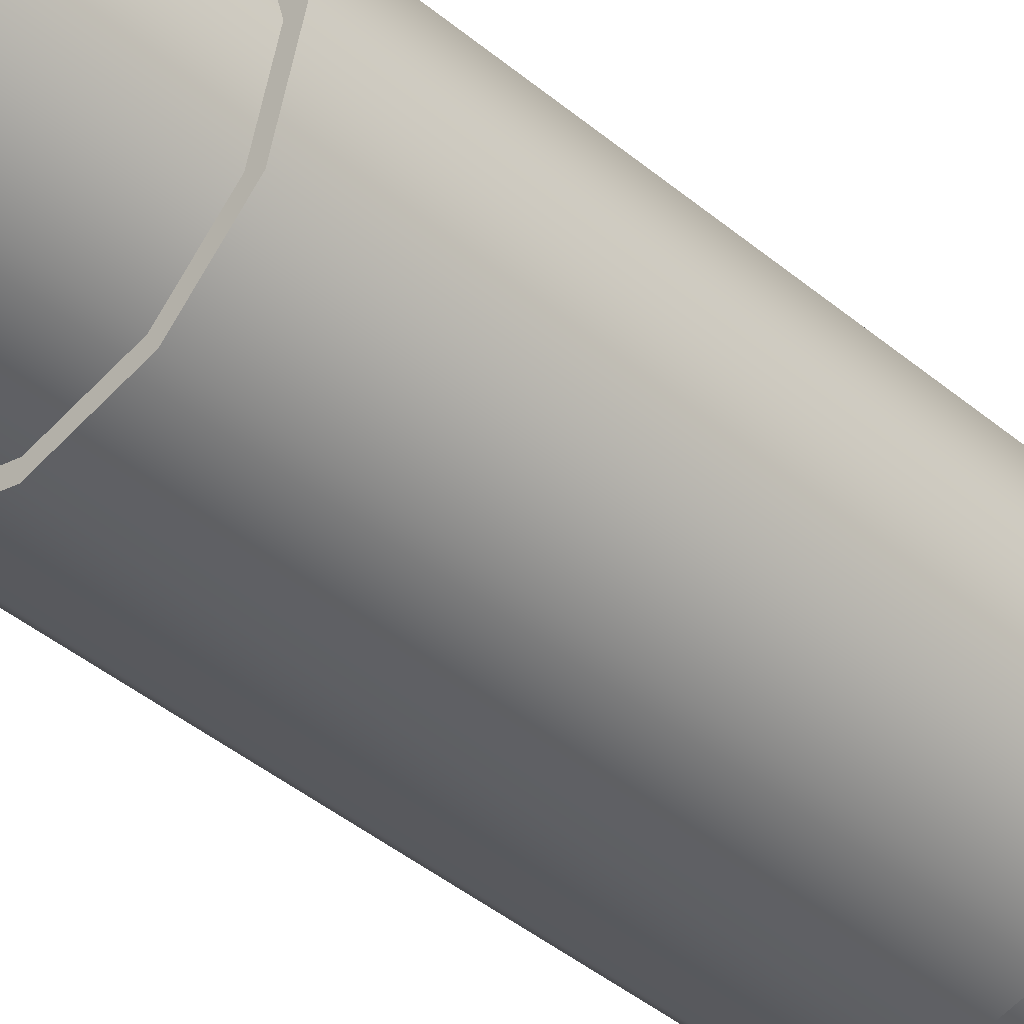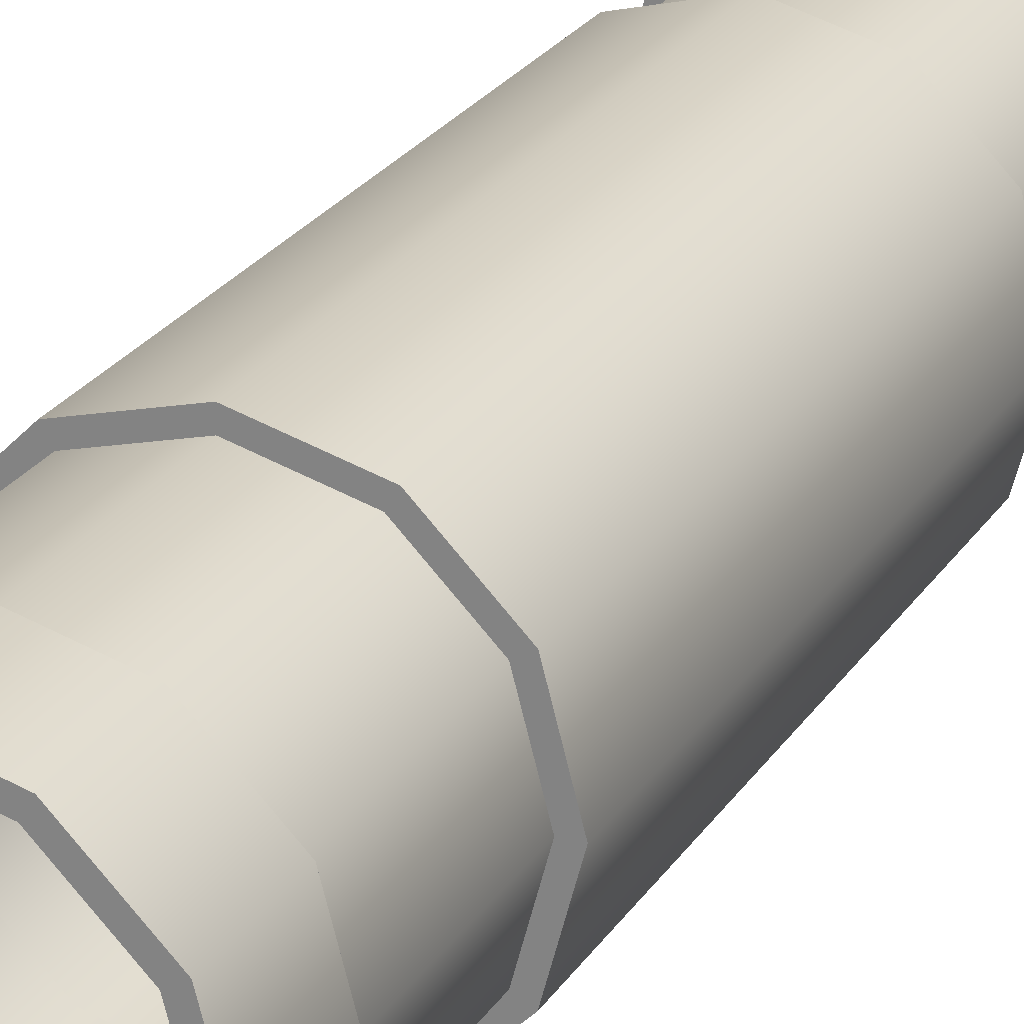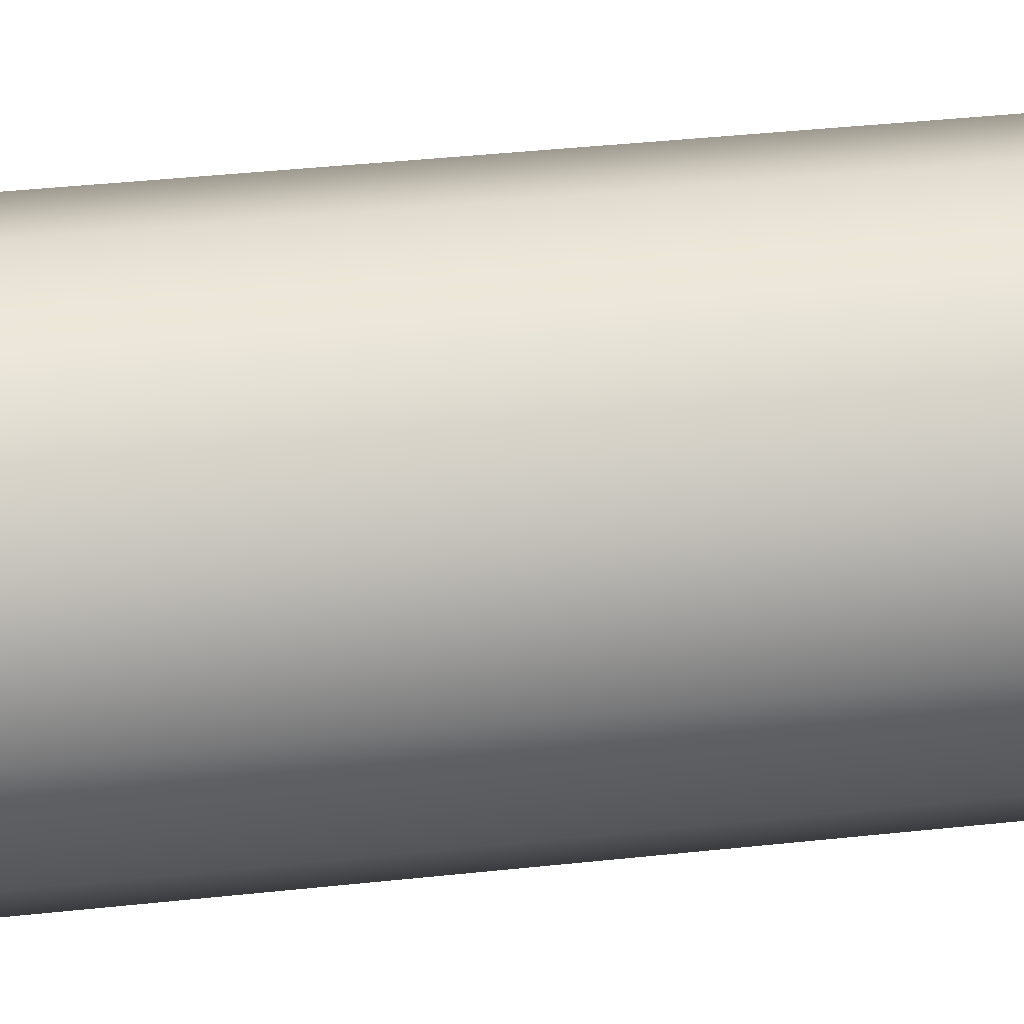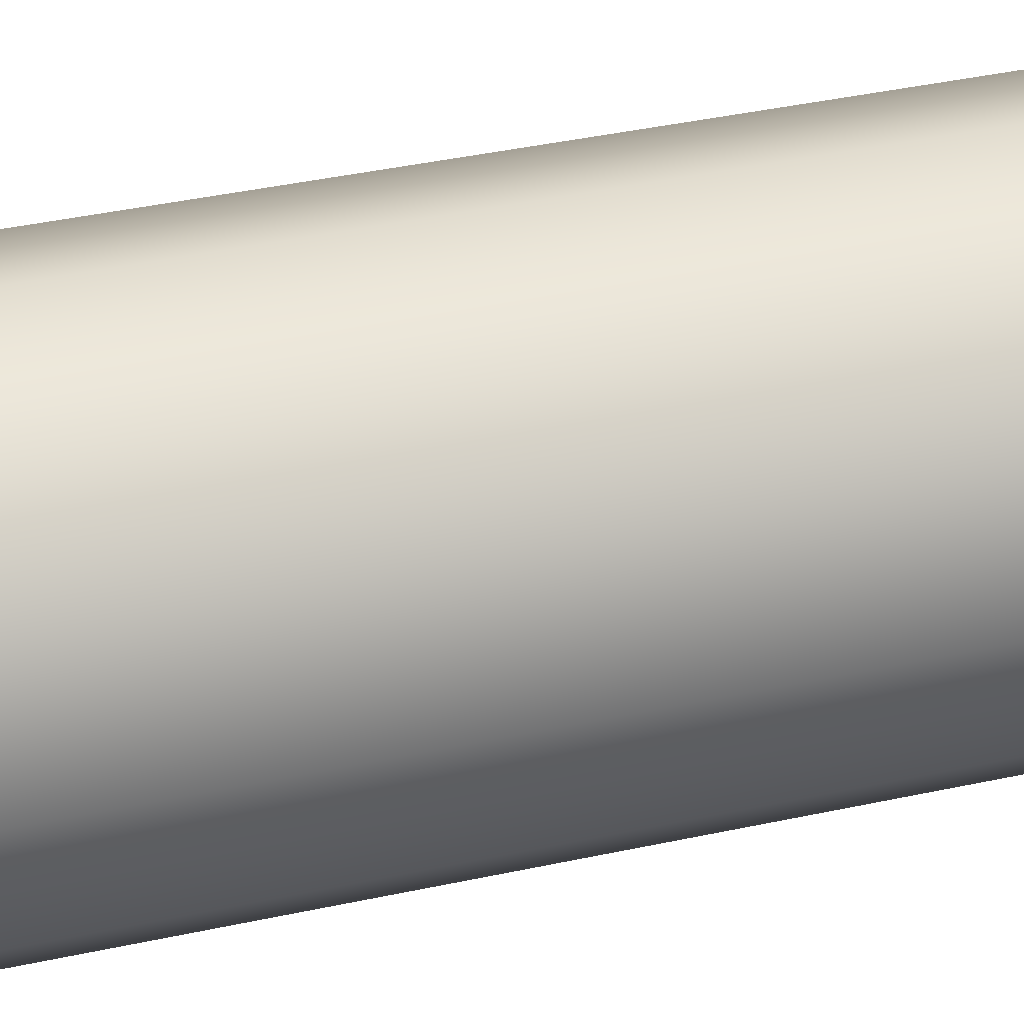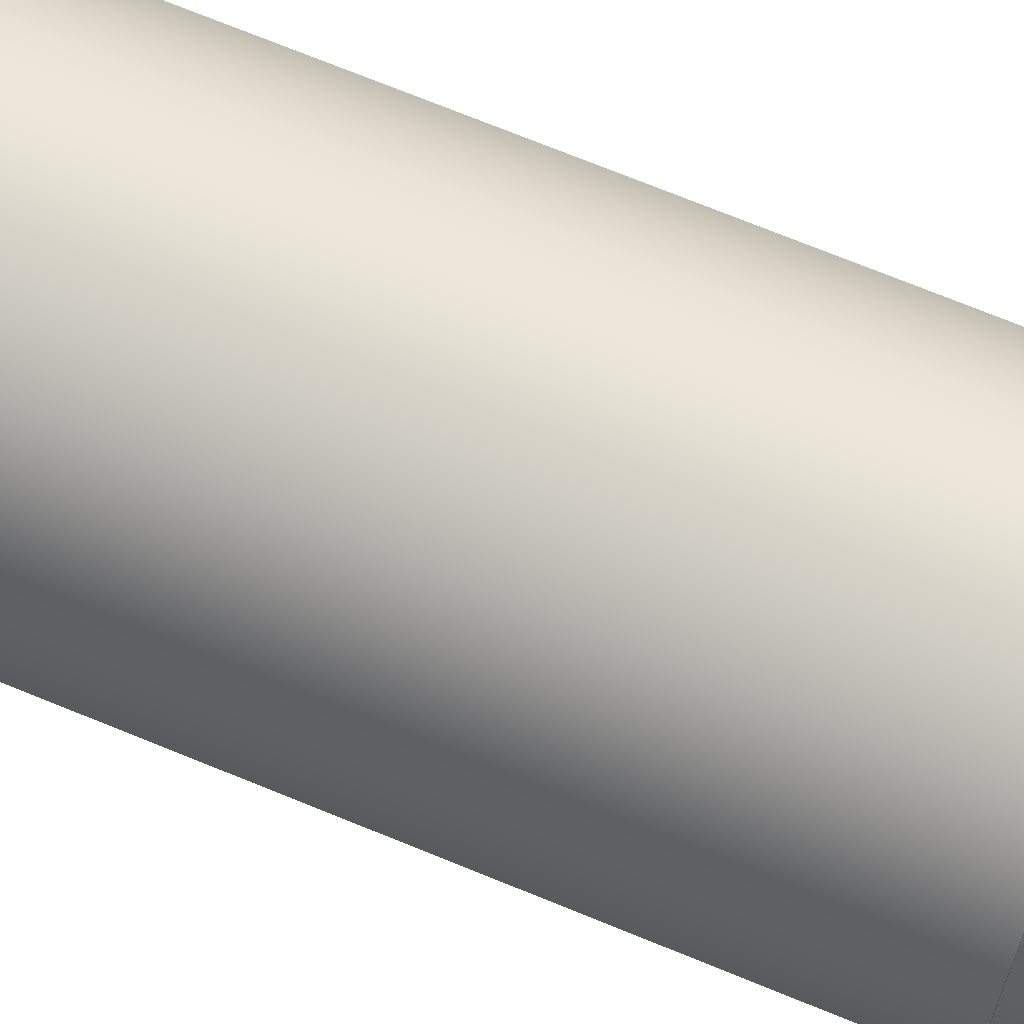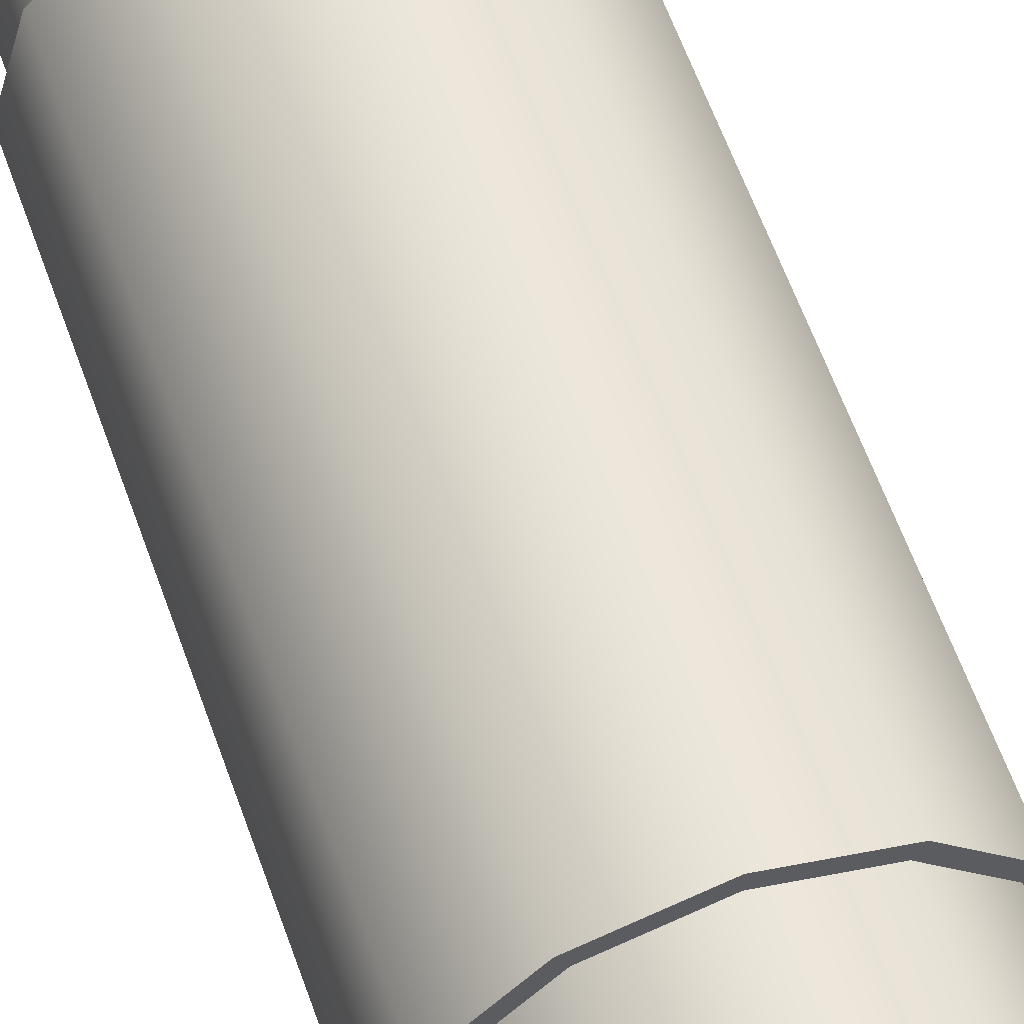
<metadata>
{"format":"obj","ext":"obj","renderer":"f3d","projection":"perspective","resolution":1024,"background":"white","views":[{"elev":-41.1,"azim":-135.6,"up":"+Y"},{"elev":23.8,"azim":-155.6,"up":"+Y"},{"elev":33.1,"azim":-98.9,"up":"+Y"},{"elev":34.3,"azim":72.9,"up":"+Y"},{"elev":70.7,"azim":-67.6,"up":"+Y"},{"elev":58.6,"azim":-19.1,"up":"+Y"}]}
</metadata>
<code>
v 18.19 10.5 130.5
v 18.19 10.5 49.5
v 21 0 49.5
v 21 0 130.5
v 18.19 -10.5 49.5
v 18.19 -10.5 130.5
v 10.5 -18.19 49.5
v 10.5 -18.19 130.5
v 0 -21 49.5
v 0 -21 130.5
v -10.5 -18.19 49.5
v -10.5 -18.19 130.5
v -18.19 -10.5 49.5
v -18.19 -10.5 130.5
v -21 0 49.5
v -21 0 130.5
v -18.19 10.5 49.5
v -18.19 10.5 130.5
v -10.5 18.19 49.5
v -10.5 18.19 130.5
v 0 21 49.5
v 0 21 130.5
v 10.5 18.19 49.5
v 10.5 18.19 130.5
v 19.98 11.54 130.5
v 19.98 11.54 49.5
v 11.54 19.98 49.5
v 11.54 19.98 130.5
v 23.07 0 130.5
v 23.07 0 49.5
v 19.98 -11.54 130.5
v 19.98 -11.54 49.5
v 11.54 -19.98 130.5
v 11.54 -19.98 49.5
v 0 -23.07 130.5
v 0 -23.07 49.5
v -11.54 -19.98 130.5
v -11.54 -19.98 49.5
v -19.98 -11.54 130.5
v -19.98 -11.54 49.5
v -23.07 0 130.5
v -23.07 0 49.5
v -19.98 11.54 130.5
v -19.98 11.54 49.5
v -11.54 19.98 130.5
v -11.54 19.98 49.5
v 0 23.07 130.5
v 0 23.07 49.5
v 18.19 10.5 158.5
v 21 0 158.5
v 18.19 -10.5 158.5
v 10.5 -18.19 158.5
v 0 -21 158.5
v -10.5 -18.19 158.5
v -18.19 -10.5 158.5
v -21 0 158.5
v -18.19 10.5 158.5
v -10.5 18.19 158.5
v 0 21 158.5
v 10.5 18.19 158.5
v 10.5 18.19 21.48
v 18.19 10.5 21.48
v 21 0 21.48
v 18.19 -10.5 21.48
v 10.5 -18.19 21.48
v 0 -21 21.48
v -10.5 -18.19 21.48
v -18.19 -10.5 21.48
v -21 0 21.48
v -18.19 10.5 21.48
v -10.5 18.19 21.48
v 0 21 21.48
v 10.5 18.19 7.741
v 18.19 10.5 7.741
v 21 -0 7.741
v 18.19 -10.5 7.741
v 10.5 -18.19 7.741
v 0 -21 7.741
v -10.5 -18.19 7.741
v -18.19 -10.5 7.741
v -21 -0 7.741
v -18.19 10.5 7.741
v -10.5 18.19 7.741
v 0 21 7.741
v 18.19 10.5 172.3
v 21 0 172.3
v 18.19 -10.5 172.3
v 10.5 -18.19 172.3
v 0 -21 172.3
v -10.5 -18.19 172.3
v -18.19 -10.5 172.3
v -21 0 172.3
v -18.19 10.5 172.3
v -10.5 18.19 172.3
v 0 21 172.3
v 10.5 18.19 172.3
v 19.98 11.54 158.5
v 23.07 0 158.5
v 19.98 11.54 172.3
v 23.07 0 172.3
v 19.98 -11.54 158.5
v 19.98 -11.54 172.3
v 11.54 -19.98 158.5
v 11.54 -19.98 172.3
v 0 -23.07 158.5
v 0 -23.07 172.3
v -11.54 -19.98 158.5
v -11.54 -19.98 172.3
v -19.98 -11.54 158.5
v -19.98 -11.54 172.3
v -23.07 0 158.5
v -23.07 0 172.3
v -19.98 11.54 158.5
v -19.98 11.54 172.3
v -11.54 19.98 158.5
v -11.54 19.98 172.3
v 0 23.07 158.5
v 0 23.07 172.3
v 11.54 19.98 158.5
v 11.54 19.98 172.3
v 11.54 19.98 7.741
v 19.98 11.54 7.741
v 11.54 19.98 21.48
v 19.98 11.54 21.48
v 23.07 0 7.741
v 23.07 0 21.48
v 19.98 -11.54 7.741
v 19.98 -11.54 21.48
v 11.54 -19.98 7.741
v 11.54 -19.98 21.48
v 0 -23.07 7.741
v 0 -23.07 21.48
v -11.54 -19.98 7.741
v -11.54 -19.98 21.48
v -19.98 -11.54 7.741
v -19.98 -11.54 21.48
v -23.07 0 7.741
v -23.07 0 21.48
v -19.98 11.54 7.741
v -19.98 11.54 21.48
v -11.54 19.98 7.741
v -11.54 19.98 21.48
v 0 23.07 7.741
v 0 23.07 21.48
f 25 26 27 28
f 26 25 29 30
f 30 29 31 32
f 32 31 33 34
f 34 33 35 36
f 36 35 37 38
f 38 37 39 40
f 40 39 41 42
f 42 41 43 44
f 44 43 45 46
f 46 45 47 48
f 48 47 28 27
f 2 23 27 26
f 24 1 25 28
f 1 4 29 25
f 3 2 26 30
f 4 6 31 29
f 5 3 30 32
f 6 8 33 31
f 7 5 32 34
f 8 10 35 33
f 9 7 34 36
f 10 12 37 35
f 11 9 36 38
f 12 14 39 37
f 13 11 38 40
f 14 16 41 39
f 15 13 40 42
f 16 18 43 41
f 17 15 42 44
f 18 20 45 43
f 19 17 44 46
f 20 22 47 45
f 21 19 46 48
f 22 24 28 47
f 23 21 48 27
f 60 49 1 24
f 49 50 4 1
f 50 51 6 4
f 51 52 8 6
f 52 53 10 8
f 53 54 12 10
f 54 55 14 12
f 55 56 16 14
f 56 57 18 16
f 57 58 20 18
f 58 59 22 20
f 59 60 24 22
f 61 72 21 23
f 62 61 23 2
f 63 62 2 3
f 64 63 3 5
f 65 64 5 7
f 66 65 7 9
f 67 66 9 11
f 68 67 11 13
f 69 68 13 15
f 70 69 15 17
f 71 70 17 19
f 72 71 19 21
f 98 97 99 100
f 101 98 100 102
f 103 101 102 104
f 105 103 104 106
f 107 105 106 108
f 109 107 108 110
f 111 109 110 112
f 113 111 112 114
f 115 113 114 116
f 117 115 116 118
f 119 117 118 120
f 97 119 120 99
f 122 121 123 124
f 125 122 124 126
f 127 125 126 128
f 129 127 128 130
f 131 129 130 132
f 133 131 132 134
f 135 133 134 136
f 137 135 136 138
f 139 137 138 140
f 141 139 140 142
f 143 141 142 144
f 121 143 144 123
f 50 49 97 98
f 85 86 100 99
f 51 50 98 101
f 86 87 102 100
f 52 51 101 103
f 87 88 104 102
f 53 52 103 105
f 88 89 106 104
f 54 53 105 107
f 89 90 108 106
f 55 54 107 109
f 90 91 110 108
f 56 55 109 111
f 91 92 112 110
f 57 56 111 113
f 92 93 114 112
f 58 57 113 115
f 93 94 116 114
f 59 58 115 117
f 94 95 118 116
f 60 59 117 119
f 95 96 120 118
f 49 60 119 97
f 96 85 99 120
f 74 73 121 122
f 61 62 124 123
f 75 74 122 125
f 62 63 126 124
f 76 75 125 127
f 63 64 128 126
f 77 76 127 129
f 64 65 130 128
f 78 77 129 131
f 65 66 132 130
f 79 78 131 133
f 66 67 134 132
f 80 79 133 135
f 67 68 136 134
f 81 80 135 137
f 68 69 138 136
f 82 81 137 139
f 69 70 140 138
f 83 82 139 141
f 70 71 142 140
f 84 83 141 143
f 71 72 144 142
f 73 84 143 121
f 72 61 123 144

</code>
